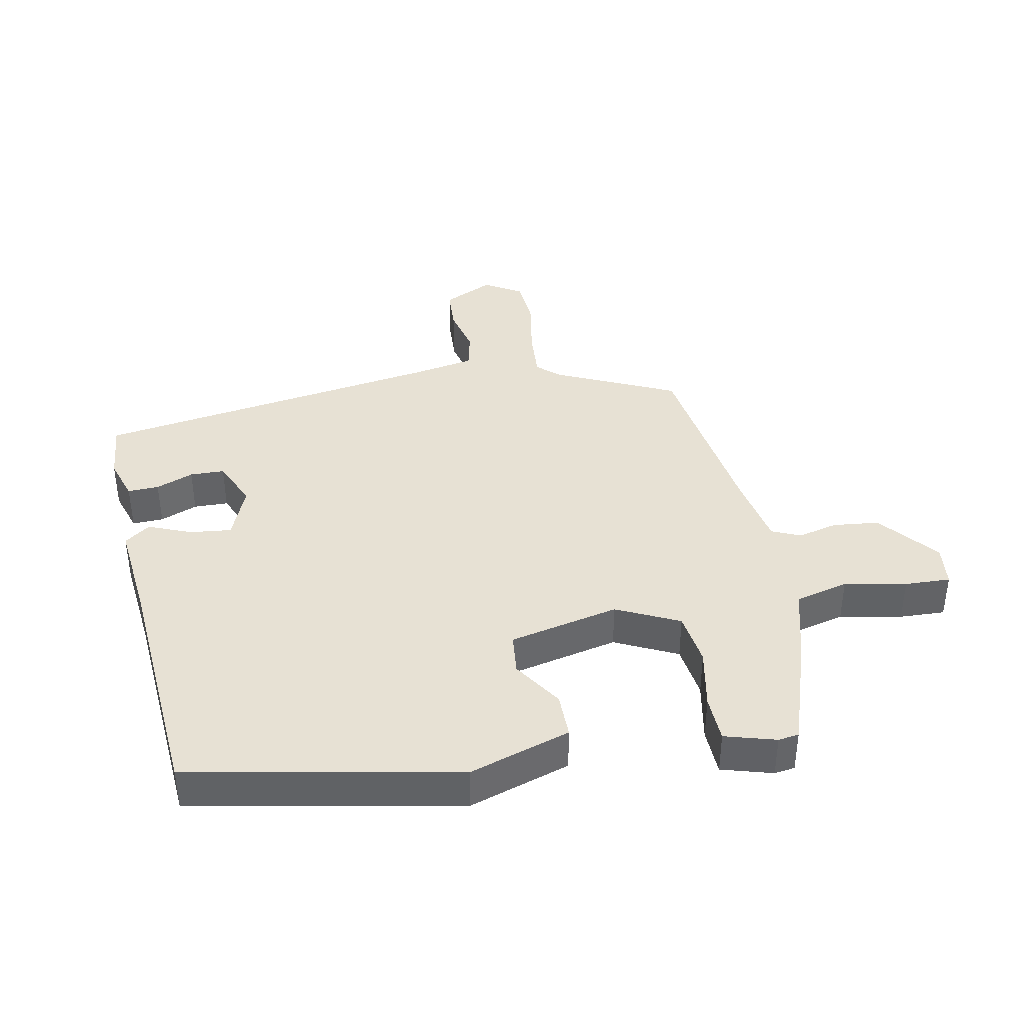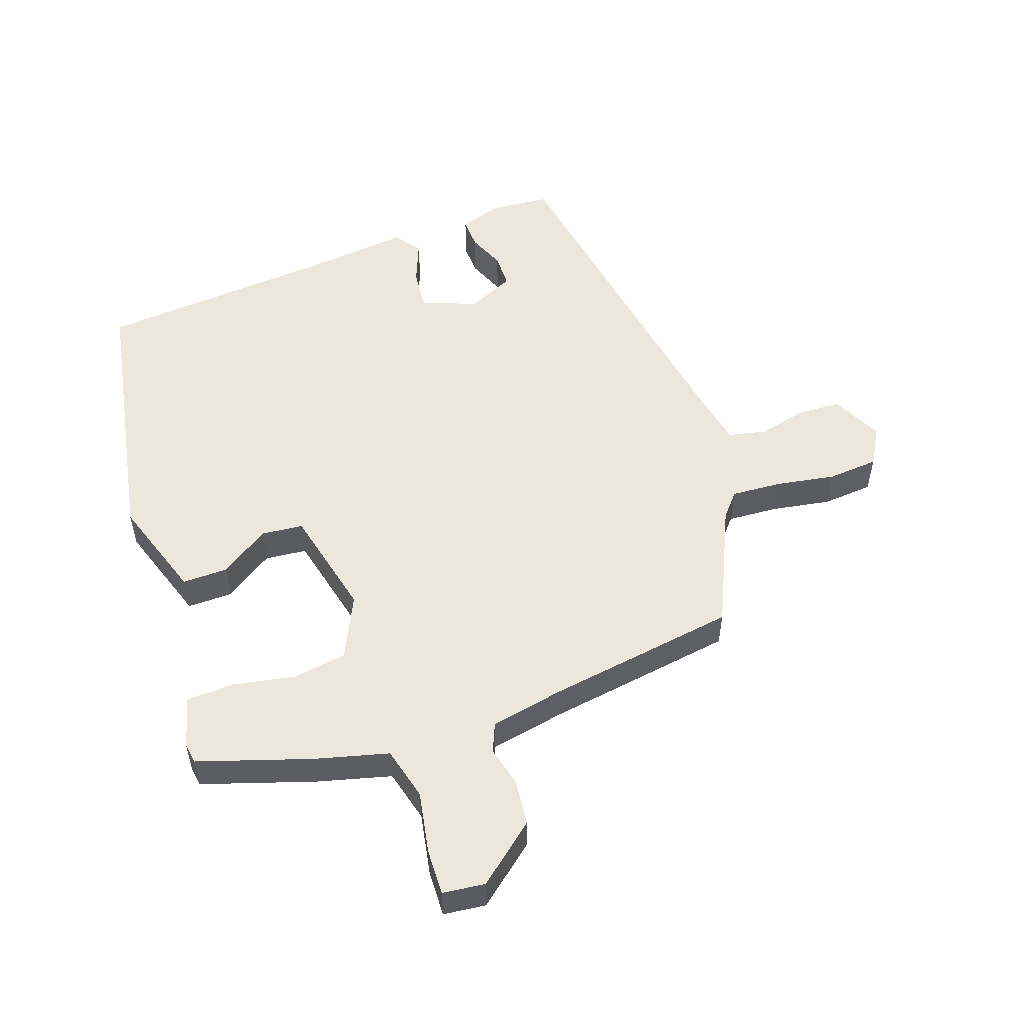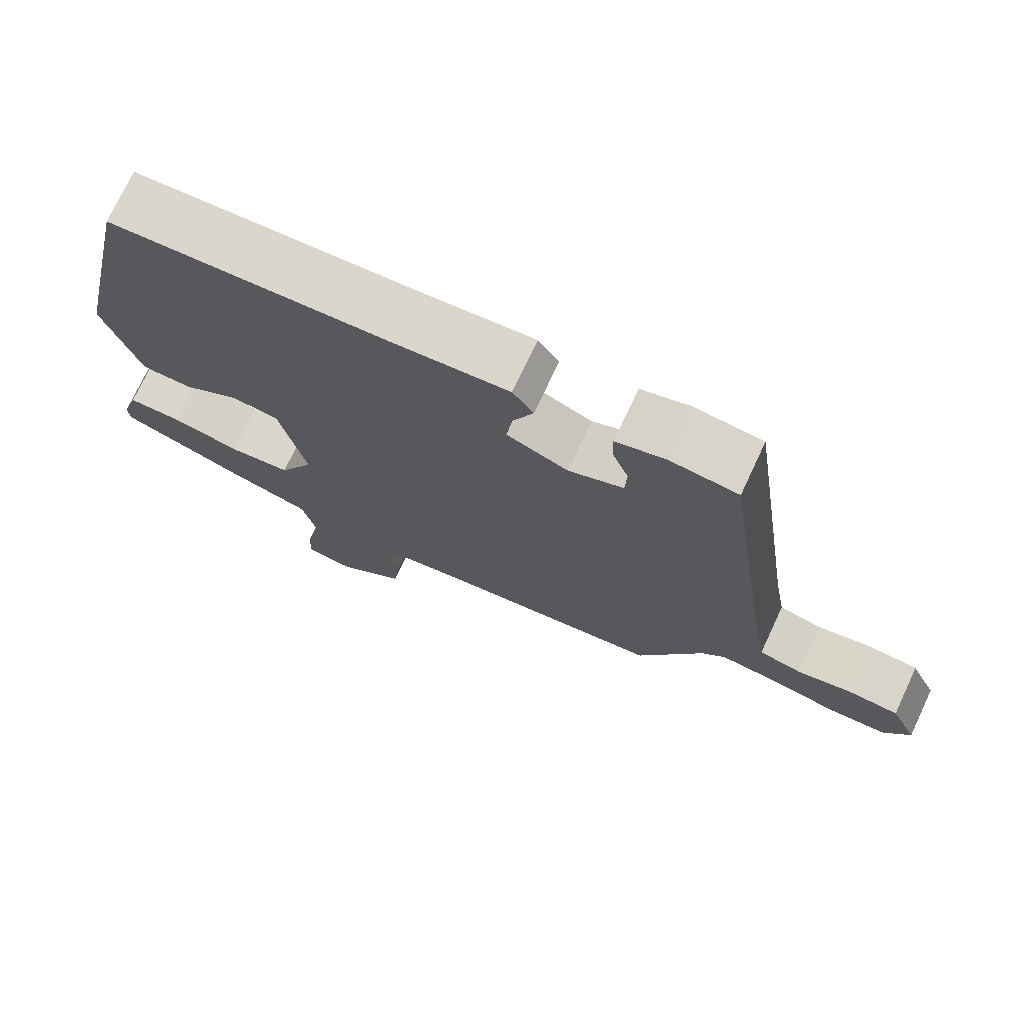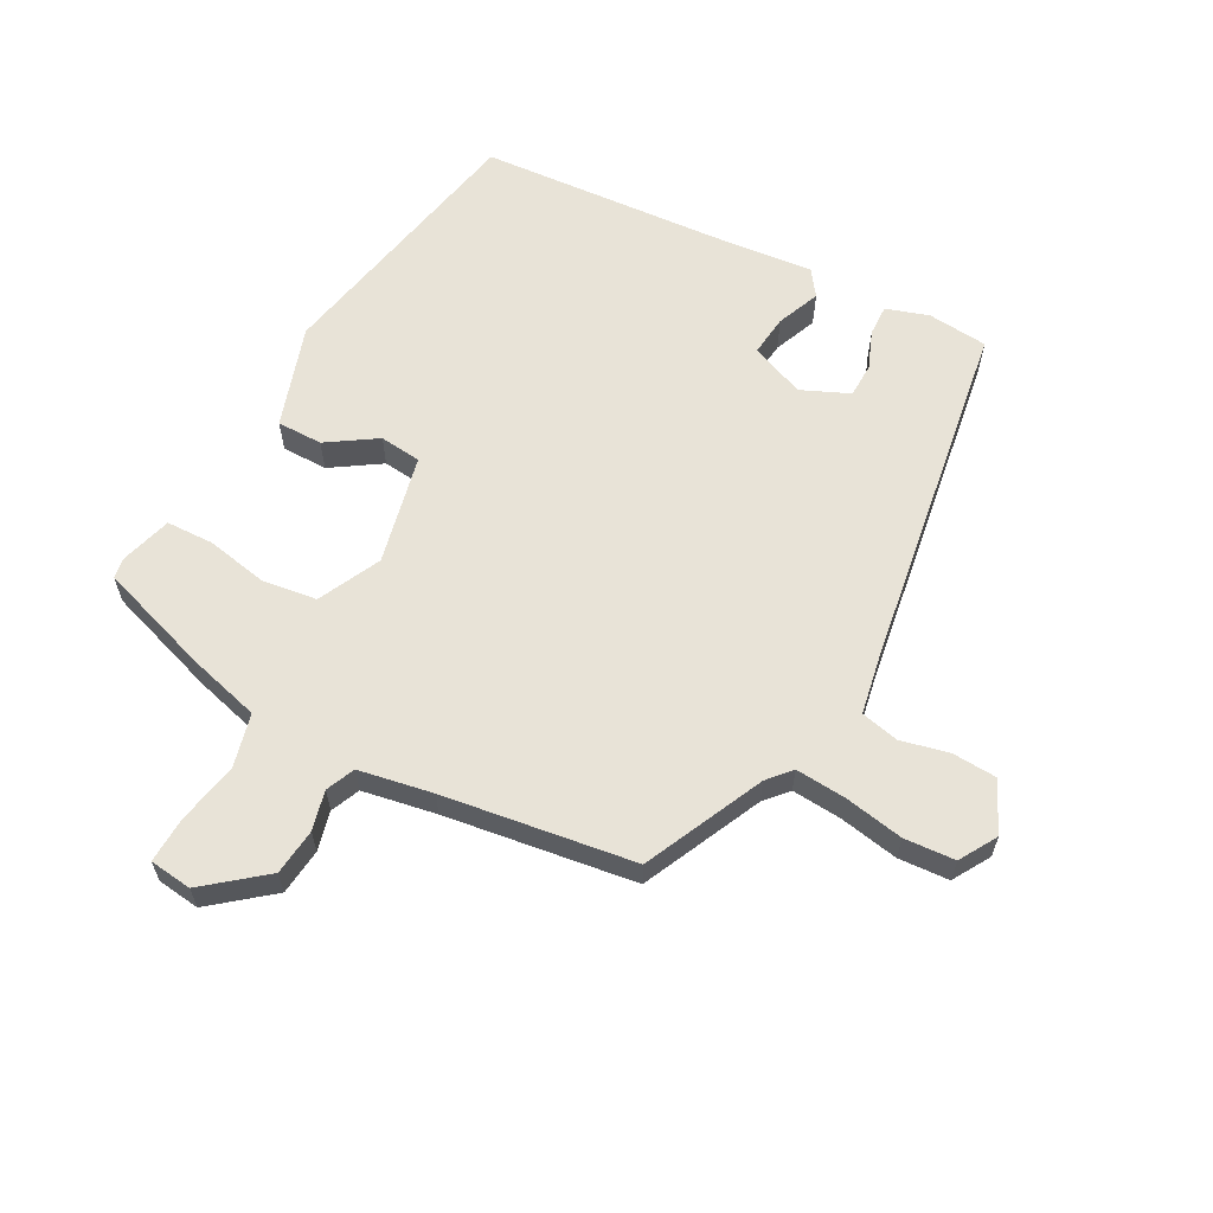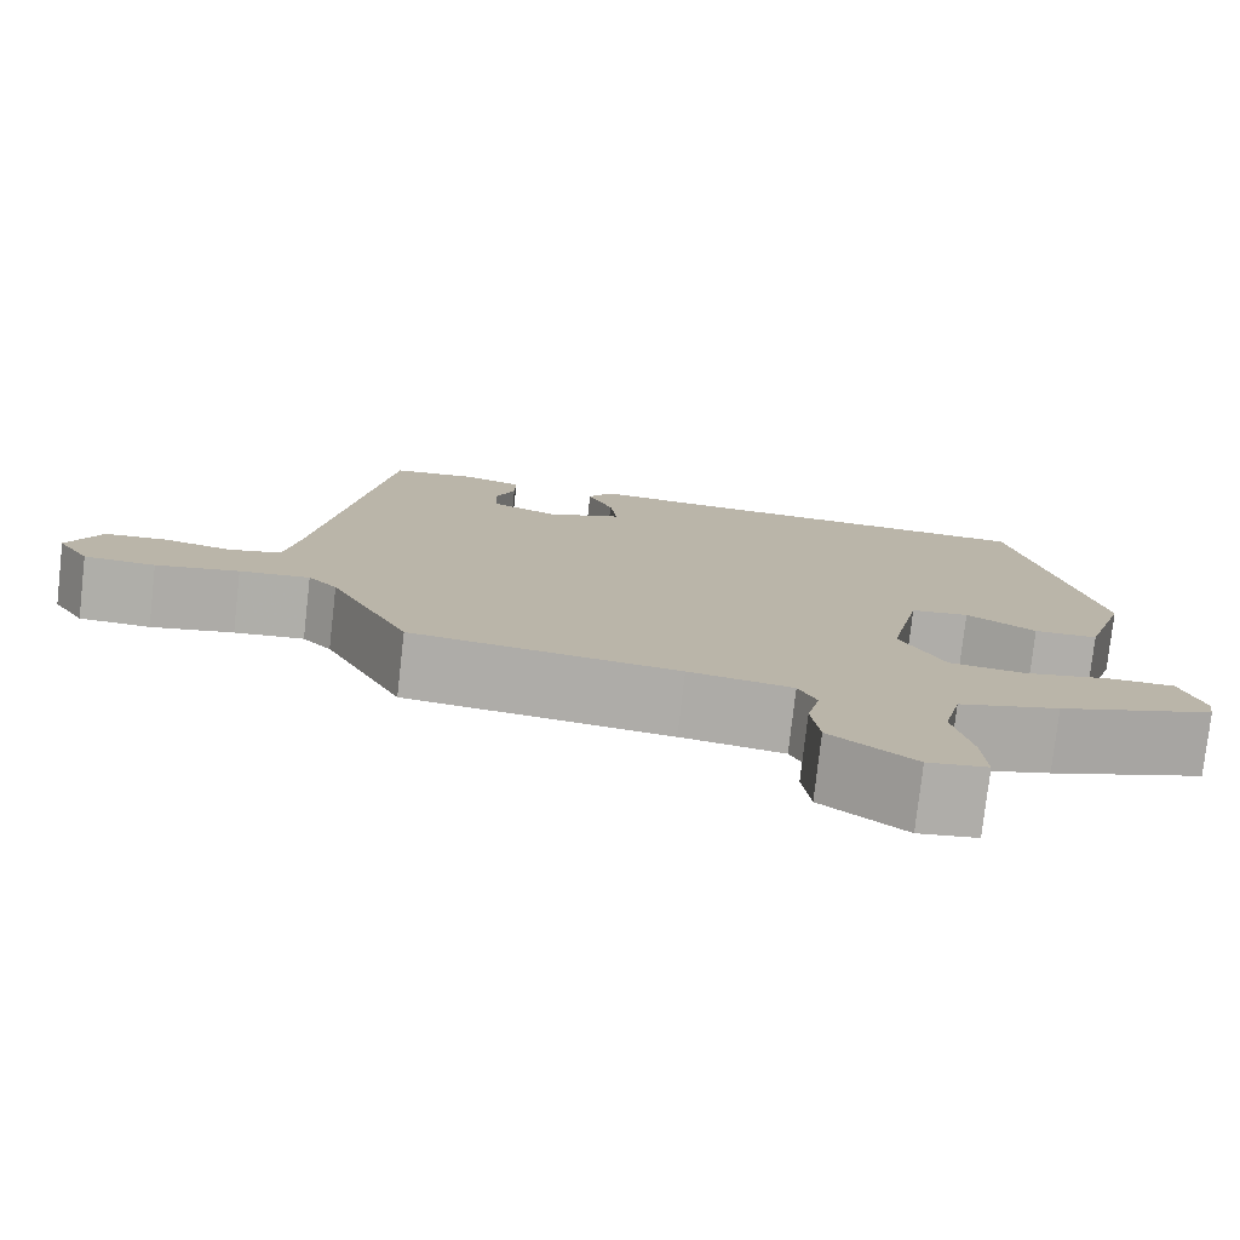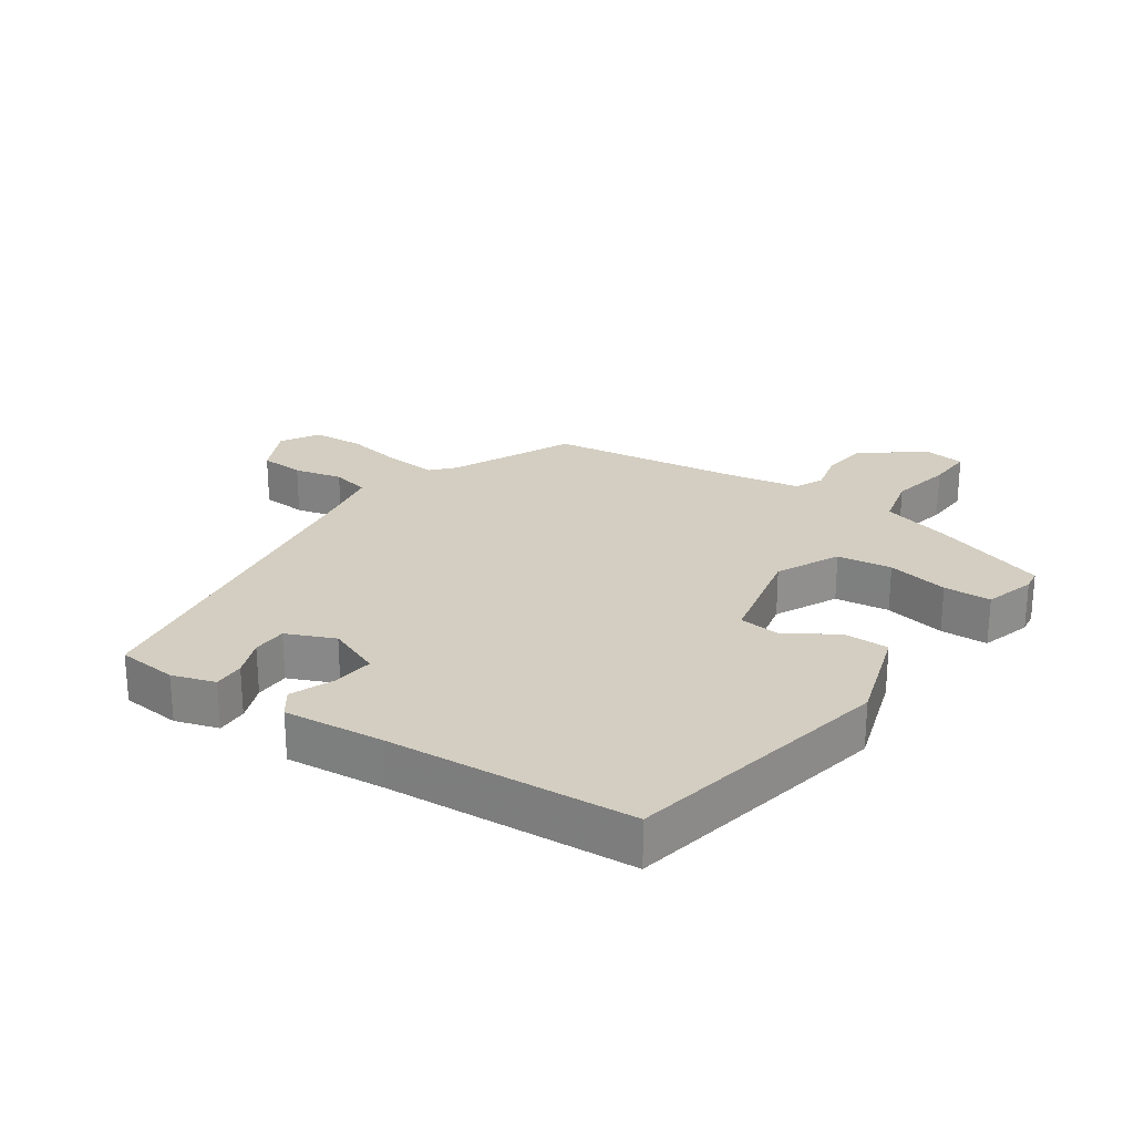
<metadata>
{"format":"obj","ext":"obj","renderer":"f3d","projection":"perspective","resolution":1024,"background":"white","views":[{"elev":39.5,"azim":78.0,"up":"+Y"},{"elev":53.4,"azim":159.2,"up":"+Y"},{"elev":74.1,"azim":-154.9,"up":"+Z"},{"elev":61.8,"azim":-152.6,"up":"+Y"},{"elev":-77.7,"azim":-6.5,"up":"+Z"},{"elev":25.1,"azim":33.8,"up":"+Y"}]}
</metadata>
<code>
v -0.442 0.07 0.502
v -0.35 0.07 0.512
v -0.284 0.07 0.492
v -0.285 0.07 0.444
v -0.307 0.07 0.386
v -0.305 0.07 0.333
v -0.231 0.07 0.302
v -0.148 0.07 0.337
v -0.156 0.07 0.4
v -0.184 0.07 0.466
v -0.156 0.07 0.506
v -0.002 0.07 0.493
v 0.373 0.07 0.472
v 0.461 0.07 0.06
v 0.413 0.07 -0.097
v 0.343 0.07 -0.098
v 0.267 0.07 -0.05
v 0.203 0.07 -0.058
v 0.168 0.07 -0.227
v 0.216 0.07 -0.322
v 0.3 0.07 -0.332
v 0.394 0.07 -0.312
v 0.467 0.07 -0.313
v 0.491 0.07 -0.391
v 0.487 0.07 -0.423
v 0.316 0.07 -0.483
v 0.205 0.07 -0.515
v 0.186 0.07 -0.597
v 0.206 0.07 -0.692
v 0.21 0.07 -0.762
v 0.145 0.07 -0.771
v 0.053 0.07 -0.699
v 0.044 0.07 -0.628
v 0.058 0.07 -0.567
v 0.038 0.07 -0.523
v -0.076 0.07 -0.504
v -0.369 0.07 -0.467
v -0.457 0.07 -0.285
v -0.489 0.07 -0.25
v -0.566 0.07 -0.257
v -0.657 0.07 -0.275
v -0.735 0.07 -0.271
v -0.77 0.07 -0.214
v -0.734 0.07 -0.136
v -0.666 0.07 -0.131
v -0.592 0.07 -0.147
v -0.534 0.07 -0.133
v -0.518 0.07 -0.039
v -0.442 0 0.502
v -0.35 0 0.512
v -0.284 0 0.492
v -0.285 0 0.444
v -0.307 0 0.386
v -0.305 0 0.333
v -0.231 0 0.302
v -0.148 0 0.337
v -0.156 0 0.4
v -0.184 0 0.466
v -0.156 0 0.506
v -0.002 0 0.493
v 0.373 0 0.472
v 0.461 0 0.06
v 0.413 0 -0.097
v 0.343 0 -0.098
v 0.267 0 -0.05
v 0.203 0 -0.058
v 0.168 0 -0.227
v 0.216 0 -0.322
v 0.3 0 -0.332
v 0.394 0 -0.312
v 0.467 0 -0.313
v 0.491 0 -0.391
v 0.487 0 -0.423
v 0.316 0 -0.483
v 0.205 0 -0.515
v 0.186 0 -0.597
v 0.206 0 -0.692
v 0.21 0 -0.762
v 0.145 0 -0.771
v 0.053 0 -0.699
v 0.044 0 -0.628
v 0.058 0 -0.567
v 0.038 0 -0.523
v -0.076 0 -0.504
v -0.369 0 -0.467
v -0.457 0 -0.285
v -0.489 0 -0.25
v -0.566 0 -0.257
v -0.657 0 -0.275
v -0.735 0 -0.271
v -0.77 0 -0.214
v -0.734 0 -0.136
v -0.666 0 -0.131
v -0.592 0 -0.147
v -0.534 0 -0.133
v -0.518 0 -0.039
f 44 45 46
f 43 44 46
f 42 43 46
f 41 42 46
f 40 41 46
f 39 40 46 47
f 38 39 47 48
f 38 48 1
f 37 38 1
f 36 37 1
f 32 33 34
f 31 32 34
f 30 31 34
f 29 30 34
f 28 29 34
f 27 28 34 35
f 27 35 36
f 26 27 36
f 25 26 36
f 24 25 36
f 23 24 36
f 22 23 36
f 21 22 36
f 15 16 17
f 14 15 17
f 13 14 17
f 12 13 17
f 12 17 18
f 11 12 18
f 10 11 18
f 9 10 18
f 8 9 18 19
f 3 4 5
f 2 3 5
f 1 2 5
f 1 5 6
f 36 1 6
f 20 21 36
f 19 20 36
f 8 19 36
f 7 8 36
f 6 7 36
f 94 93 92
f 94 92 91
f 94 91 90
f 94 90 89
f 94 89 88
f 95 94 88 87
f 96 95 87 86
f 49 96 86
f 49 86 85
f 49 85 84
f 82 81 80
f 82 80 79
f 82 79 78
f 82 78 77
f 82 77 76
f 83 82 76 75
f 84 83 75
f 84 75 74
f 84 74 73
f 84 73 72
f 84 72 71
f 84 71 70
f 84 70 69
f 65 64 63
f 65 63 62
f 65 62 61
f 65 61 60
f 66 65 60
f 66 60 59
f 66 59 58
f 66 58 57
f 67 66 57 56
f 53 52 51
f 53 51 50
f 53 50 49
f 54 53 49
f 54 49 84
f 84 69 68
f 84 68 67
f 84 67 56
f 84 56 55
f 84 55 54
f 1 49 50 2
f 2 50 51 3
f 3 51 52 4
f 4 52 53 5
f 5 53 54 6
f 6 54 55 7
f 7 55 56 8
f 8 56 57 9
f 9 57 58 10
f 10 58 59 11
f 11 59 60 12
f 12 60 61 13
f 13 61 62 14
f 14 62 63 15
f 15 63 64 16
f 16 64 65 17
f 17 65 66 18
f 18 66 67 19
f 19 67 68 20
f 20 68 69 21
f 21 69 70 22
f 22 70 71 23
f 23 71 72 24
f 24 72 73 25
f 25 73 74 26
f 26 74 75 27
f 27 75 76 28
f 28 76 77 29
f 29 77 78 30
f 30 78 79 31
f 31 79 80 32
f 32 80 81 33
f 33 81 82 34
f 34 82 83 35
f 35 83 84 36
f 36 84 85 37
f 37 85 86 38
f 38 86 87 39
f 39 87 88 40
f 40 88 89 41
f 41 89 90 42
f 42 90 91 43
f 43 91 92 44
f 44 92 93 45
f 45 93 94 46
f 46 94 95 47
f 47 95 96 48
f 48 96 49 1

</code>
